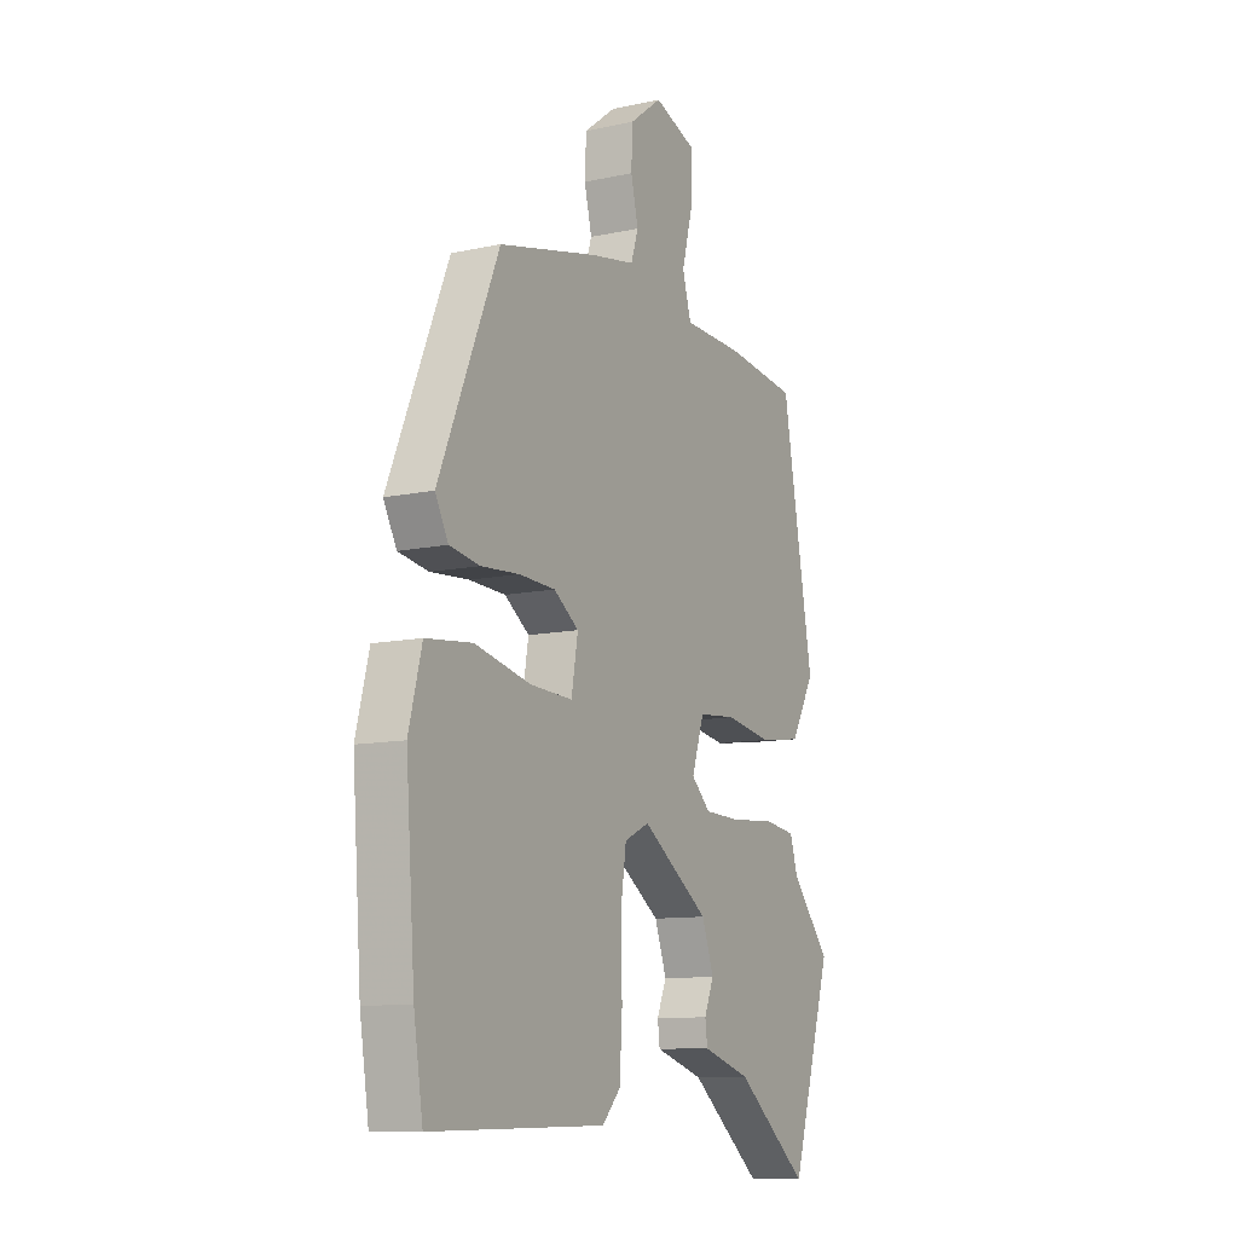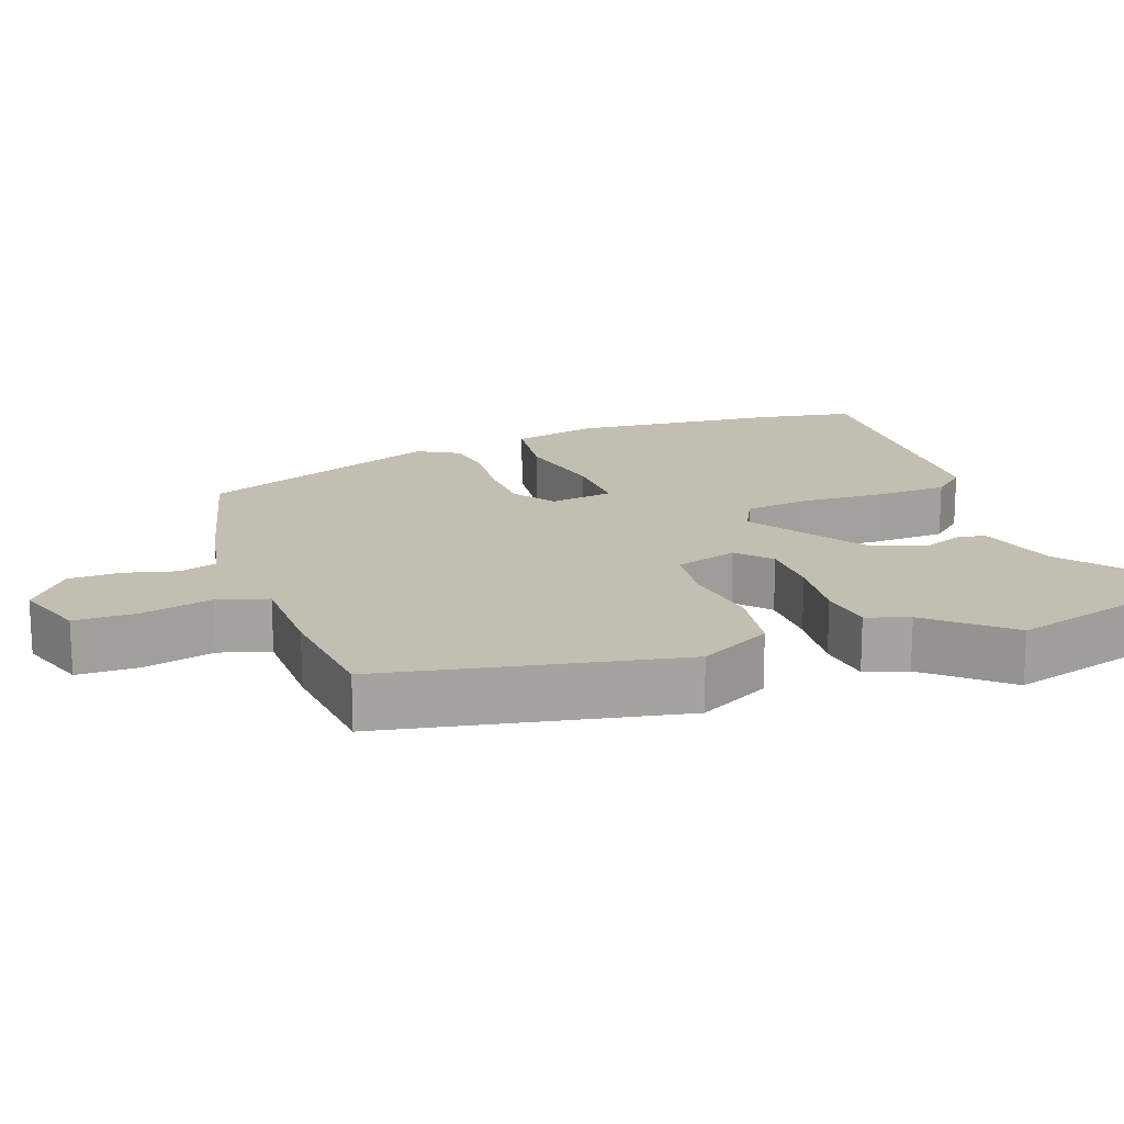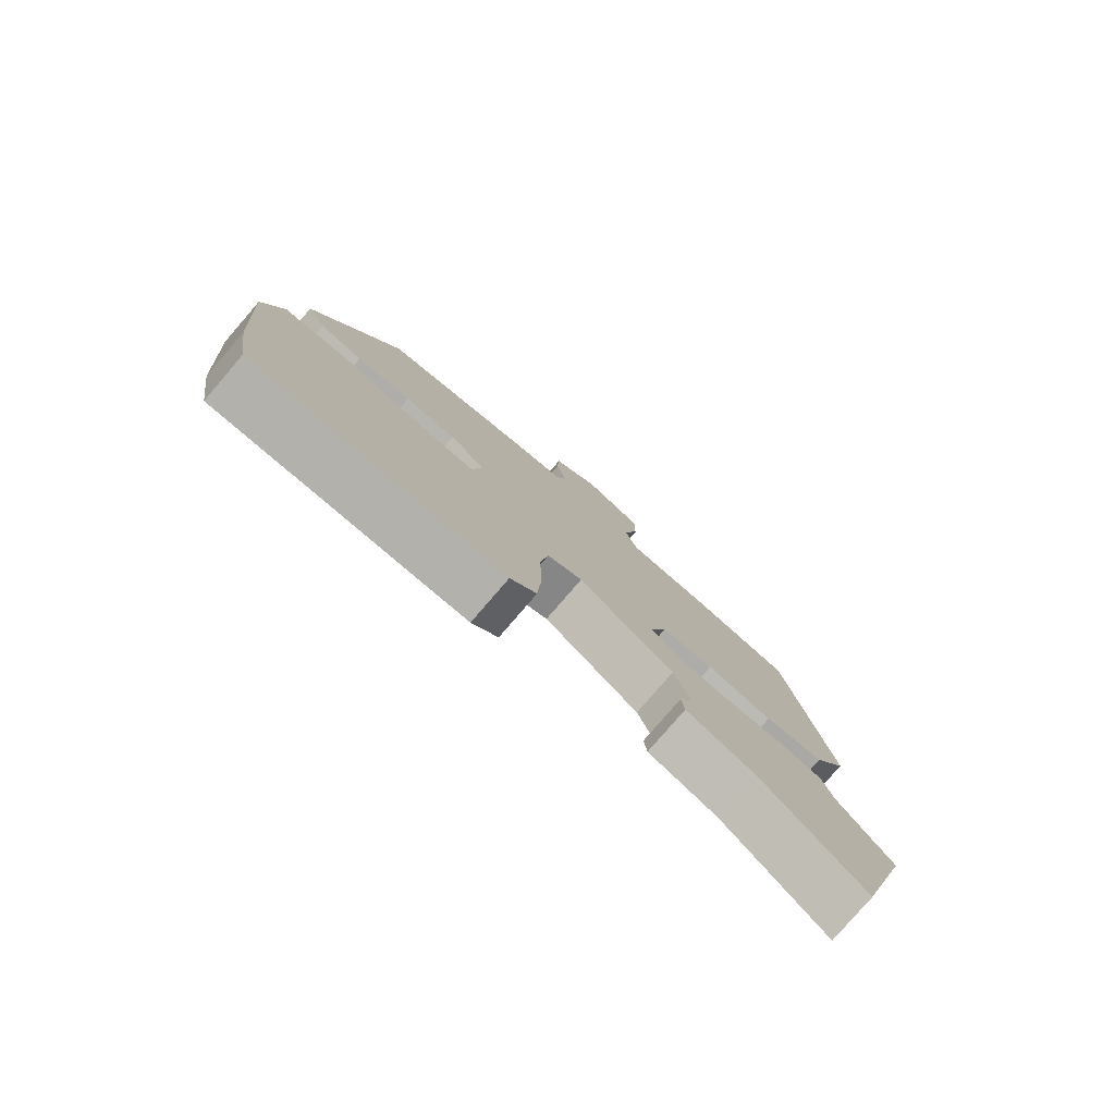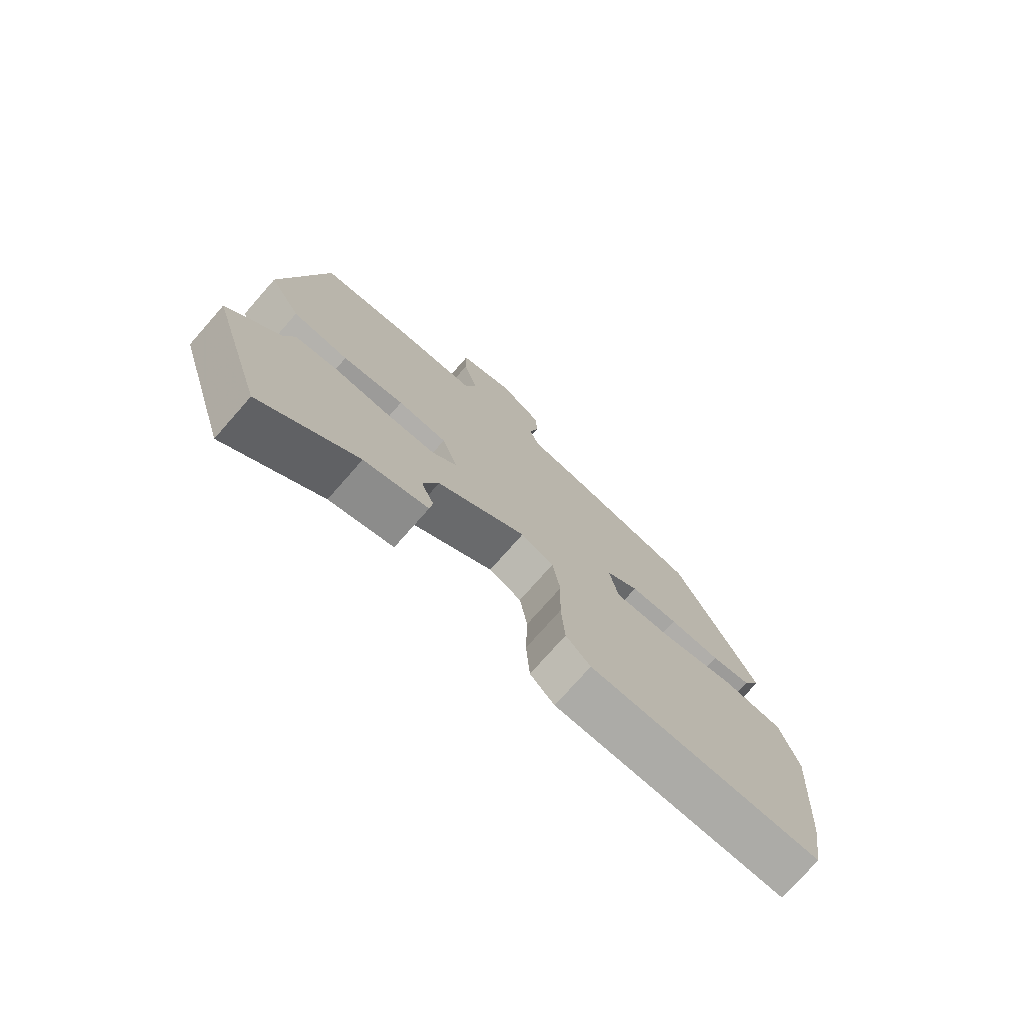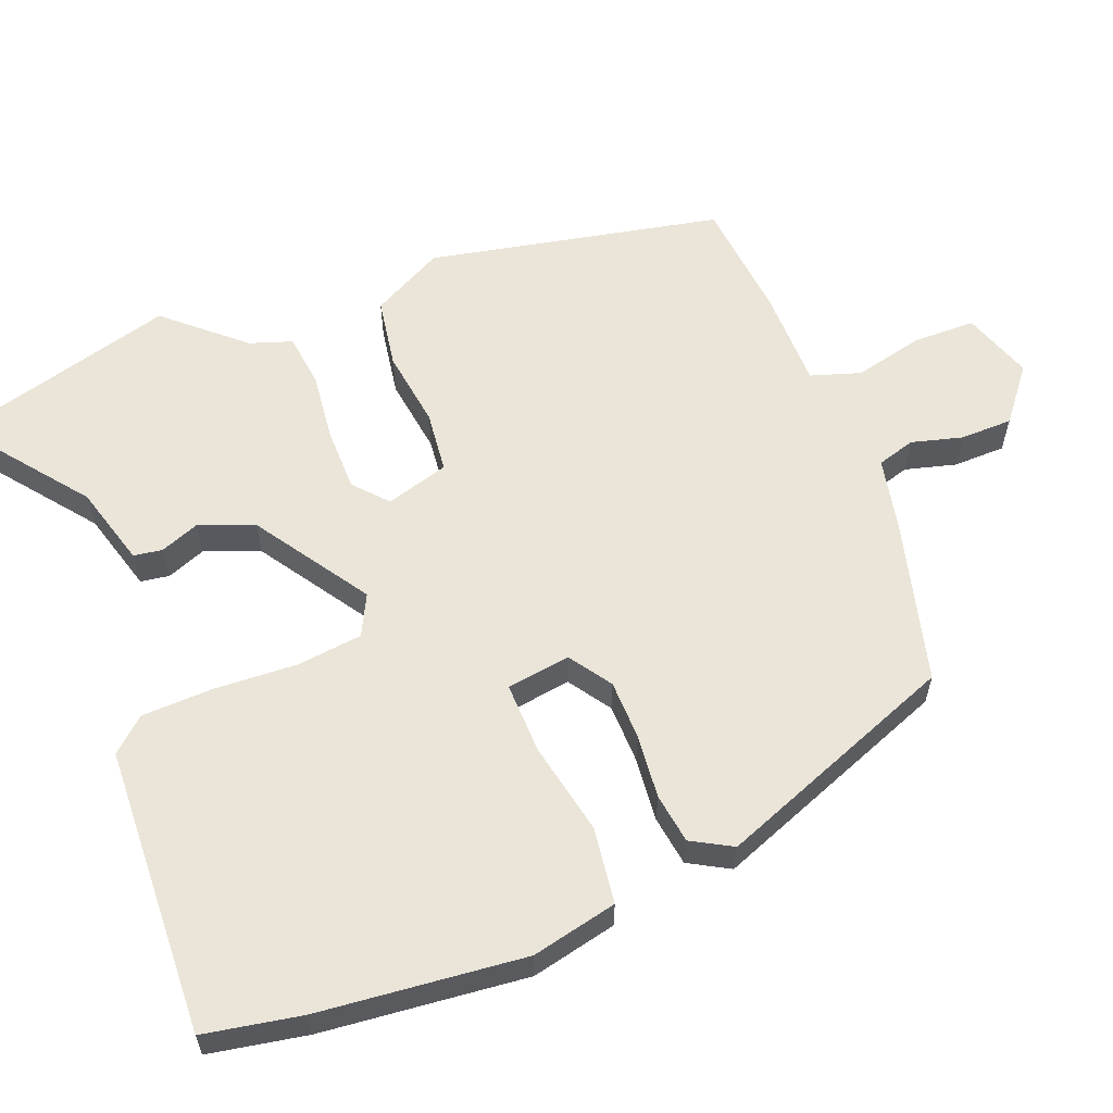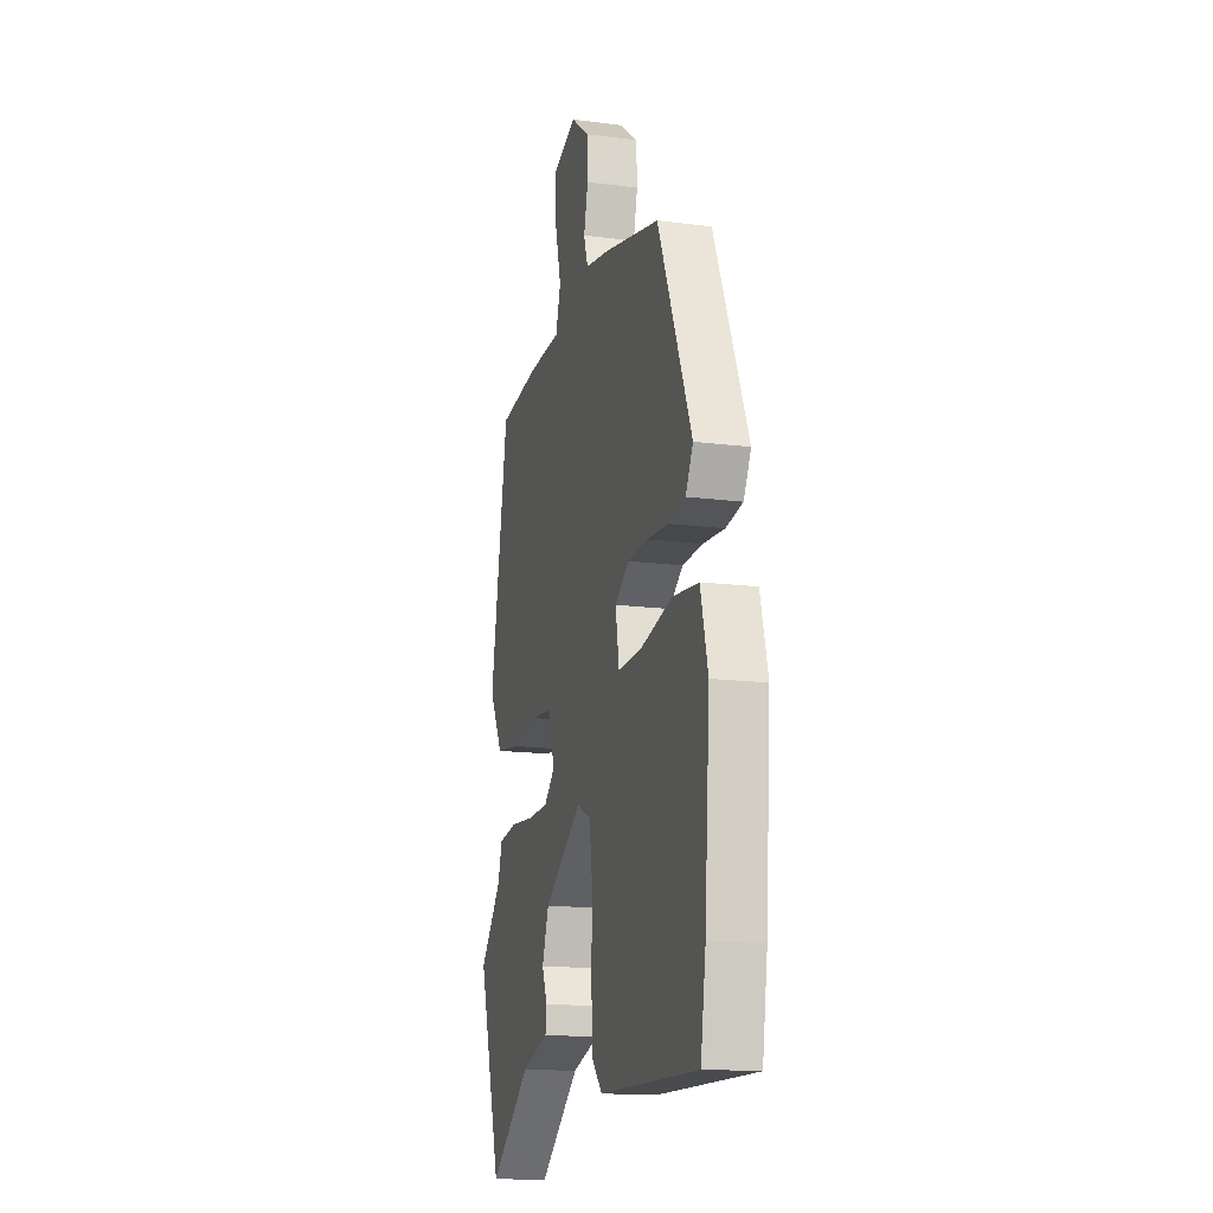
<metadata>
{"format":"obj","ext":"obj","renderer":"f3d","projection":"perspective","resolution":1024,"background":"white","views":[{"elev":-10.5,"azim":-61.3,"up":"+Z"},{"elev":17.3,"azim":71.4,"up":"+Y"},{"elev":-79.5,"azim":-40.7,"up":"+Z"},{"elev":-75.8,"azim":138.6,"up":"+Z"},{"elev":59.6,"azim":-109.8,"up":"+Y"},{"elev":-15.1,"azim":-105.5,"up":"+Z"}]}
</metadata>
<code>
v 0.558 0.07 -0.309
v 0.464 0.07 -0.619
v 0.298 0.07 -0.482
v 0.187 0.07 -0.447
v 0.182 0.07 -0.407
v 0.204 0.07 -0.354
v 0.177 0.07 -0.277
v 0.023 0.07 -0.169
v -0.034 0.07 -0.196
v -0.047 0.07 -0.286
v -0.044 0.07 -0.4
v -0.05 0.07 -0.5
v -0.092 0.07 -0.545
v -0.492 0.07 -0.551
v -0.513 0.07 -0.416
v -0.534 0.07 -0.131
v -0.504 0.07 -0.013
v -0.398 0.07 -0.002
v -0.27 0.07 -0.032
v -0.172 0.07 -0.037
v -0.157 0.07 0.051
v -0.214 0.07 0.092
v -0.297 0.07 0.096
v -0.385 0.07 0.09
v -0.454 0.07 0.102
v -0.484 0.07 0.159
v -0.346 0.07 0.489
v -0.119 0.07 0.541
v -0.018 0.07 0.559
v -0.001 0.07 0.611
v -0.018 0.07 0.682
v -0.015 0.07 0.754
v 0.059 0.07 0.81
v 0.155 0.07 0.774
v 0.154 0.07 0.688
v 0.129 0.07 0.592
v 0.149 0.07 0.523
v 0.286 0.07 0.518
v 0.451 0.07 0.497
v 0.523 0.07 0.091
v 0.468 0.07 -0.007
v 0.371 0.07 -0.02
v 0.264 0.07 -0.002
v 0.179 0.07 -0.009
v 0.151 0.07 -0.095
v 0.195 0.07 -0.137
v 0.281 0.07 -0.14
v 0.377 0.07 -0.132
v 0.451 0.07 -0.143
v 0.469 0.07 -0.202
v 0.558 0 -0.309
v 0.464 0 -0.619
v 0.298 0 -0.482
v 0.187 0 -0.447
v 0.182 0 -0.407
v 0.204 0 -0.354
v 0.177 0 -0.277
v 0.023 0 -0.169
v -0.034 0 -0.196
v -0.047 0 -0.286
v -0.044 0 -0.4
v -0.05 0 -0.5
v -0.092 0 -0.545
v -0.492 0 -0.551
v -0.513 0 -0.416
v -0.534 0 -0.131
v -0.504 0 -0.013
v -0.398 0 -0.002
v -0.27 0 -0.032
v -0.172 0 -0.037
v -0.157 0 0.051
v -0.214 0 0.092
v -0.297 0 0.096
v -0.385 0 0.09
v -0.454 0 0.102
v -0.484 0 0.159
v -0.346 0 0.489
v -0.119 0 0.541
v -0.018 0 0.559
v -0.001 0 0.611
v -0.018 0 0.682
v -0.015 0 0.754
v 0.059 0 0.81
v 0.155 0 0.774
v 0.154 0 0.688
v 0.129 0 0.592
v 0.149 0 0.523
v 0.286 0 0.518
v 0.451 0 0.497
v 0.523 0 0.091
v 0.468 0 -0.007
v 0.371 0 -0.02
v 0.264 0 -0.002
v 0.179 0 -0.009
v 0.151 0 -0.095
v 0.195 0 -0.137
v 0.281 0 -0.14
v 0.377 0 -0.132
v 0.451 0 -0.143
v 0.469 0 -0.202
f 47 48 49 50
f 1 2 3
f 50 1 3
f 47 50 3
f 46 47 3
f 45 46 3
f 41 42 43
f 40 41 43
f 39 40 43
f 38 39 43
f 37 38 43
f 36 37 43 44
f 34 35 36
f 33 34 36
f 32 33 36
f 31 32 36
f 30 31 36
f 36 44 45
f 30 36 45
f 29 30 45
f 27 28 29
f 26 27 29
f 25 26 29
f 24 25 29
f 23 24 29
f 22 23 29
f 21 22 29 45
f 17 18 19
f 16 17 19
f 15 16 19
f 14 15 19
f 13 14 19
f 12 13 19
f 11 12 19
f 10 11 19
f 9 10 19 20
f 20 21 45
f 9 20 45
f 8 9 45
f 3 4 5 6
f 3 6 7
f 45 3 7
f 7 8 45
f 100 99 98 97
f 53 52 51
f 53 51 100
f 53 100 97
f 53 97 96
f 53 96 95
f 93 92 91
f 93 91 90
f 93 90 89
f 93 89 88
f 93 88 87
f 94 93 87 86
f 86 85 84
f 86 84 83
f 86 83 82
f 86 82 81
f 86 81 80
f 95 94 86
f 95 86 80
f 95 80 79
f 79 78 77
f 79 77 76
f 79 76 75
f 79 75 74
f 79 74 73
f 79 73 72
f 95 79 72 71
f 69 68 67
f 69 67 66
f 69 66 65
f 69 65 64
f 69 64 63
f 69 63 62
f 69 62 61
f 69 61 60
f 70 69 60 59
f 95 71 70
f 95 70 59
f 95 59 58
f 56 55 54 53
f 57 56 53
f 57 53 95
f 95 58 57
f 1 51 52 2
f 2 52 53 3
f 3 53 54 4
f 4 54 55 5
f 5 55 56 6
f 6 56 57 7
f 7 57 58 8
f 8 58 59 9
f 9 59 60 10
f 10 60 61 11
f 11 61 62 12
f 12 62 63 13
f 13 63 64 14
f 14 64 65 15
f 15 65 66 16
f 16 66 67 17
f 17 67 68 18
f 18 68 69 19
f 19 69 70 20
f 20 70 71 21
f 21 71 72 22
f 22 72 73 23
f 23 73 74 24
f 24 74 75 25
f 25 75 76 26
f 26 76 77 27
f 27 77 78 28
f 28 78 79 29
f 29 79 80 30
f 30 80 81 31
f 31 81 82 32
f 32 82 83 33
f 33 83 84 34
f 34 84 85 35
f 35 85 86 36
f 36 86 87 37
f 37 87 88 38
f 38 88 89 39
f 39 89 90 40
f 40 90 91 41
f 41 91 92 42
f 42 92 93 43
f 43 93 94 44
f 44 94 95 45
f 45 95 96 46
f 46 96 97 47
f 47 97 98 48
f 48 98 99 49
f 49 99 100 50
f 50 100 51 1

</code>
